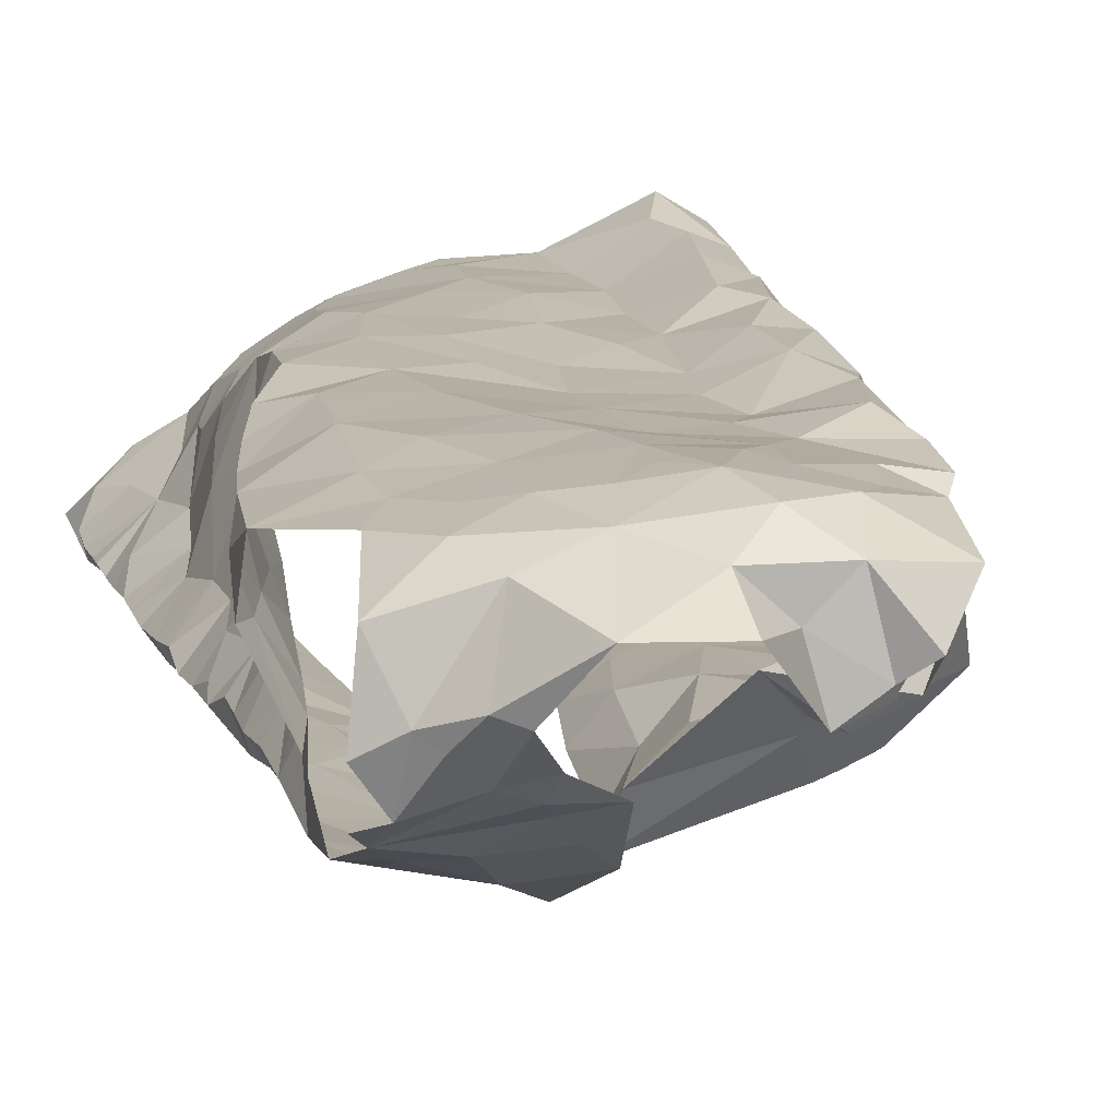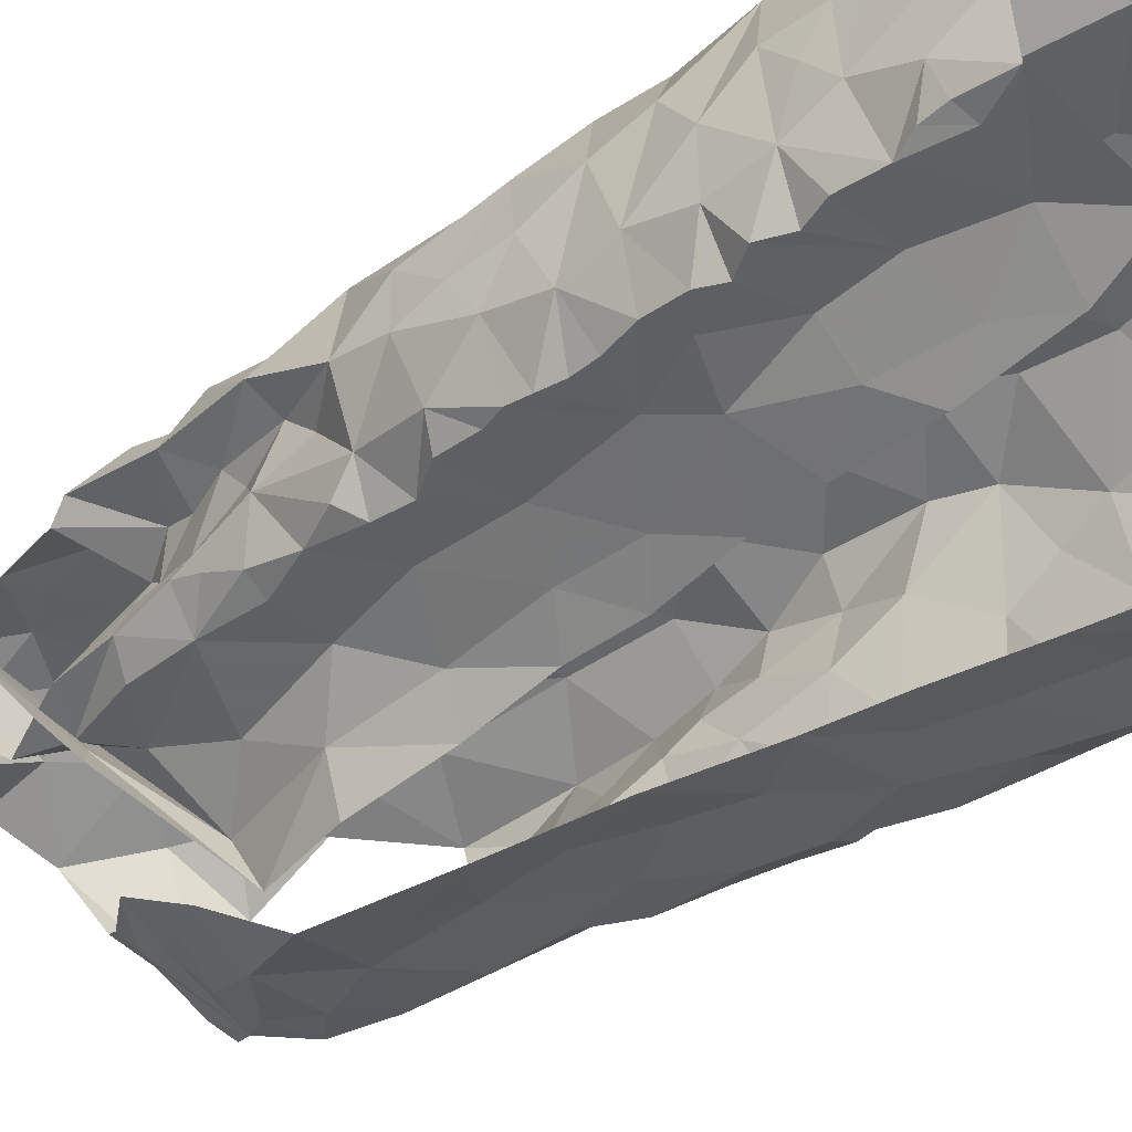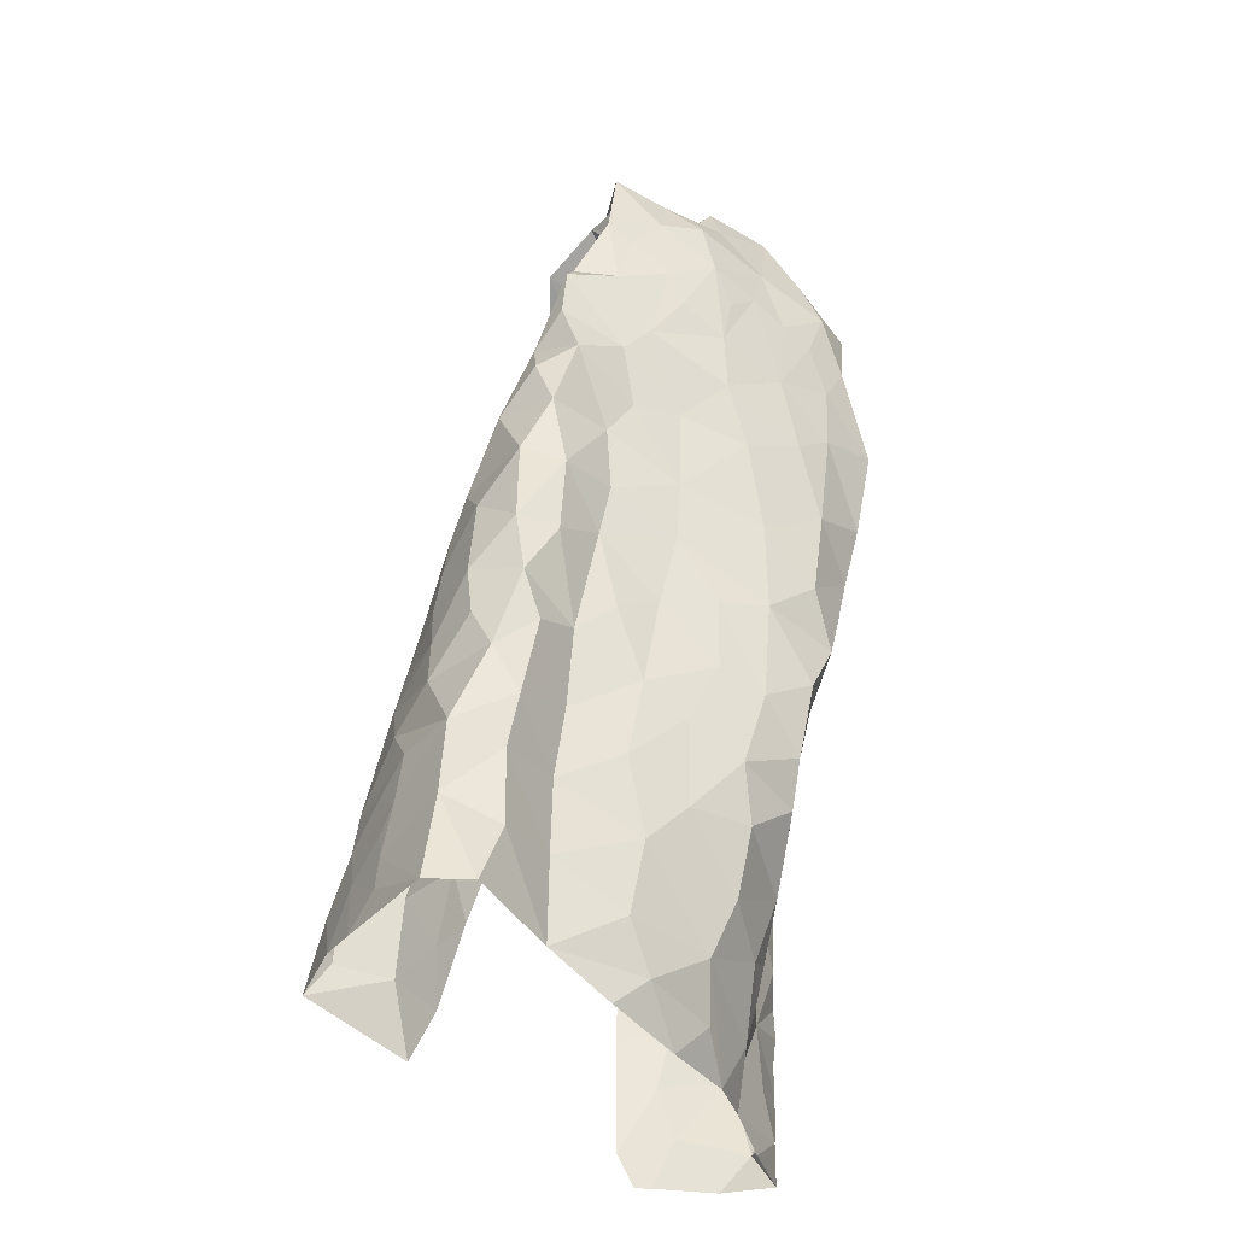
<metadata>
{"format":"obj","ext":"obj","renderer":"f3d","projection":"perspective","resolution":1024,"background":"white","views":[{"elev":19.2,"azim":164.5,"up":"+Z"},{"elev":-53.3,"azim":-56.7,"up":"+Z"},{"elev":-41.2,"azim":-31.3,"up":"+Y"}]}
</metadata>
<code>
v -0.4781 0.07162 -1.313
v -0.4736 0.1098 -1.302
v -0.4588 0.1481 -1.3
v -0.4557 0.1826 -1.293
v -0.4455 0.204 -1.29
v -0.4389 0.2676 -1.277
v -0.4129 0.2817 -1.271
v -0.4054 0.4384 -1.241
v -0.3826 0.5353 -1.22
v -0.2627 0.5184 -1.265
v -0.2868 0.3865 -1.277
v -0.383 0.04959 -1.324
v -0.3244 0.2626 -1.303
v -0.2342 0.6651 -1.263
v -0.3634 0.6788 -1.169
v -0.3415 0.6848 -1.185
v -0.3587 0.1052 -1.328
v -0.2769 0.4464 -1.266
v -0.2906 0.5102 -1.238
v -0.3625 0.5728 -1.214
v -0.4588 0.1033 -1.309
v -0.3139 0.6792 -1.187
v -0.3407 0.1883 -1.322
v -0.3642 0.2203 -1.303
v -0.3085 0.3177 -1.288
v -0.3573 0.4151 -1.241
v -0.2568 0.5983 -1.271
v -0.2792 0.5944 -1.235
v -0.2438 0.6837 -1.218
v -0.3539 0.6283 -1.199
v -0.408 0.1036 -1.304
v -0.3701 0.1513 -1.314
v -0.3982 0.2239 -1.281
v -0.4104 0.1691 -1.29
v -0.3692 0.2922 -1.275
v -0.3233 0.3637 -1.266
v -0.3125 0.4281 -1.252
v -0.3205 0.5615 -1.213
v -0.3812 0.3328 -1.258
v -0.3457 0.4923 -1.225
v -0.2888 0.6451 -1.204
v -0.06899 0.6428 -1.132
v -0.08377 0.6106 -1.142
v -0.09403 0.5766 -1.142
v -0.1074 0.53 -1.147
v -0.1224 0.4566 -1.144
v -0.1335 0.367 -1.172
v -0.136 0.2234 -1.173
v -0.1417 0.1439 -1.193
v -0.1218 0.006452 -1.242
v -0.07576 0.01057 -1.283
v -0.09169 0.03396 -1.26
v -0.07711 0.06054 -1.278
v -0.07711 0.1168 -1.277
v -0.07897 0.2248 -1.266
v -0.07946 0.2819 -1.263
v -0.08278 0.3601 -1.247
v -0.08507 0.4647 -1.242
v -0.1074 0.5715 -1.197
v -0.1252 0.4299 -1.181
v -0.1092 0.5975 -1.182
v -0.1048 0.4157 -1.22
v -0.1541 0.02119 -1.219
v -0.109 0.07001 -1.248
v -0.1456 0.1091 -1.201
v -0.1166 0.2424 -1.232
v -0.1067 0.2792 -1.237
v -0.1136 0.3829 -1.215
v -0.1132 0.3323 -1.221
v -0.1102 0.4793 -1.206
v -0.1232 0.4806 -1.162
v -0.1174 0.529 -1.175
v -0.1403 0.07637 -1.227
v -0.1257 0.1856 -1.227
v -0.08916 0.1876 -1.253
v -0.1172 0.1224 -1.241
v -0.1256 0.2641 -1.189
v -0.3457 0.6733 -1.106
v -0.3704 0.6433 -1.105
v -0.3749 0.622 -1.114
v -0.4115 0.5321 -1.14
v -0.4407 0.4816 -1.163
v -0.4532 0.401 -1.172
v -0.4586 0.355 -1.175
v -0.4814 0.1583 -1.169
v -0.484 0.1362 -1.185
v -0.4692 0.1295 -1.299
v -0.45 0.2287 -1.285
v -0.4344 0.2476 -1.282
v -0.4344 0.2993 -1.27
v -0.4243 0.3272 -1.266
v -0.4197 0.3485 -1.261
v -0.4195 0.3692 -1.257
v -0.4184 0.387 -1.253
v -0.41 0.4056 -1.248
v -0.3852 0.4627 -1.235
v -0.3837 0.4927 -1.229
v -0.3999 0.5063 -1.222
v -0.3808 0.5757 -1.205
v -0.38 0.6063 -1.184
v -0.3537 0.6768 -1.133
v -0.4126 0.4835 -1.209
v -0.3514 0.6613 -1.122
v -0.4912 0.06137 -1.211
v -0.4859 0.1141 -1.222
v -0.4709 0.1995 -1.253
v -0.4093 0.5118 -1.164
v -0.3994 0.5609 -1.169
v -0.4897 0.06791 -1.247
v -0.4601 0.2922 -1.23
v -0.4729 0.24 -1.197
v -0.4507 0.3359 -1.231
v -0.3866 0.5752 -1.138
v -0.446 0.4392 -1.178
v -0.4473 0.3831 -1.21
v -0.482 0.1153 -1.272
v -0.4626 0.2466 -1.251
v -0.4253 0.4305 -1.228
v -0.479 0.1577 -1.243
v -0.3675 0.626 -1.141
v -0.08405 0.04473 -1.303
v -0.07622 0.08952 -1.279
v -0.07632 0.1386 -1.273
v -0.07753 0.1652 -1.273
v -0.07802 0.192 -1.271
v -0.0789 0.2524 -1.264
v -0.08053 0.3289 -1.254
v -0.08291 0.3863 -1.253
v -0.08413 0.4231 -1.247
v -0.08843 0.4492 -1.234
v -0.09031 0.4862 -1.229
v -0.08985 0.5142 -1.228
v -0.08919 0.5419 -1.227
v -0.1038 0.6338 -1.185
v -0.08631 0.6376 -1.159
v -0.3789 0.6288 -1.173
v -0.1723 0.8072 -1.167
v -0.08719 0.7975 -1.175
v -0.1186 0.7544 -1.21
v -0.1774 0.8219 -1.148
v -0.1571 0.8466 -1.116
v -0.1242 0.8247 -1.132
v -0.08549 0.8063 -1.138
v -0.1054 0.8063 -1.169
v -0.09995 0.7784 -1.191
v -0.1472 0.8147 -1.155
v -0.1755 0.005736 -1.335
v -0.1901 0.03246 -1.337
v -0.2155 0.5425 -1.298
v -0.2203 0.7816 -1.182
v -0.1065 0.01228 -1.318
v -0.1938 0.1299 -1.331
v -0.09175 0.6792 -1.186
v -0.1612 0.007265 -1.33
v -0.2346 0.712 -1.246
v -0.09307 0.7287 -1.217
v -0.09487 0.6724 -1.23
v -0.2018 0.2848 -1.316
v -0.1971 0.2071 -1.323
v -0.2121 0.4451 -1.304
v -0.1616 0.09101 -1.322
v -0.1523 0.1404 -1.314
v -0.1494 0.7663 -1.207
v -0.1599 0.2566 -1.302
v -0.1675 0.3093 -1.299
v -0.113 0.2685 -1.29
v -0.08874 0.3231 -1.272
v -0.1102 0.4403 -1.269
v -0.09134 0.5772 -1.222
v -0.1848 0.6182 -1.275
v -0.216 0.656 -1.285
v -0.1754 0.7192 -1.244
v -0.204 0.7518 -1.213
v -0.175 0.7833 -1.185
v -0.1289 0.335 -1.286
v -0.1062 0.2153 -1.295
v -0.1064 0.3881 -1.274
v -0.136 0.4908 -1.27
v -0.1454 0.05048 -1.321
v -0.1557 0.1923 -1.308
v -0.1641 0.3954 -1.288
v -0.1701 0.5695 -1.272
v -0.09924 0.5051 -1.255
v -0.2024 0.3537 -1.308
v -0.1014 0.1101 -1.305
v -0.1189 0.5439 -1.26
v -0.1859 0.502 -1.285
v -0.09136 0.6209 -1.22
v -0.1704 0.4477 -1.283
v -0.1208 0.7062 -1.234
v -0.1522 0.6532 -1.255
v -0.1045 0.1683 -1.3
v -0.1087 0.6029 -1.25
v -0.336 0.7286 -1.201
v -0.3825 0.7691 -1.138
v -0.3527 0.7388 -1.187
v -0.3255 0.7228 -1.208
v -0.3513 0.7308 -1.162
v -0.3191 0.7851 -1.159
v -0.3345 0.8589 -1.096
v -0.367 0.7955 -1.089
v -0.339 0.8227 -1.128
v -0.3147 0.7434 -1.166
v -0.288 0.7501 -1.138
v -0.314 0.734 -1.178
v -0.2945 0.7071 -1.176
v -0.2682 0.7536 -1.039
v -0.2484 0.7201 -1.045
v -0.1559 0.7238 -1.055
v -0.1124 0.7215 -1.065
v -0.3691 0.7689 -1.057
v -0.2878 0.8475 -1.131
v -0.3448 0.7552 -1.054
v -0.3577 0.8422 -1.062
v -0.3171 0.8465 -1.112
v -0.3211 0.7852 -1.045
v -0.1117 0.8165 -1.123
v -0.3071 0.8335 -1.059
v -0.1867 0.7316 -1.051
v -0.09493 0.7911 -1.081
v -0.2459 0.8776 -1.074
v -0.1394 0.7713 -1.054
v -0.1557 0.8103 -1.06
v -0.2219 0.7431 -1.046
v -0.2792 0.8013 -1.041
v -0.2471 0.8326 -1.056
v -0.2085 0.7879 -1.05
v -0.1867 0.8676 -1.072
v -0.1394 0.8394 -1.11
v -0.2771 0.8378 -1.085
v -0.485 0.05459 -1.11
v -0.489 0.08203 -1.175
v -0.3109 0.7291 -1.049
v -0.2872 0.0494 -1.13
v -0.4019 0.6952 -1.071
v -0.2528 0.01022 -1.153
v -0.1649 0.06142 -1.189
v -0.07338 0.6074 -1.108
v -0.1338 0.6837 -1.063
v -0.4788 0.18 -1.204
v -0.4513 0.05261 -1.089
v -0.2966 0.6985 -1.05
v -0.1709 0.1209 -1.163
v -0.142 0.3137 -1.153
v -0.3926 0.5891 -1.119
v -0.3185 0.01996 -1.131
v -0.1279 0.4138 -1.14
v -0.1095 0.4519 -1.104
v -0.1893 0.6646 -1.057
v -0.1572 0.2438 -1.122
v -0.2061 0.2029 -1.109
v -0.1478 0.1863 -1.162
v -0.3761 0.04465 -1.125
v -0.4334 0.4788 -1.087
v -0.1311 0.3571 -1.125
v -0.4865 0.1105 -1.176
v -0.4357 0.4011 -1.084
v -0.1694 0.5982 -1.063
v -0.2115 0.1419 -1.125
v -0.232 0.08788 -1.134
v -0.1911 0.0152 -1.185
v -0.2199 0.04446 -1.156
v -0.08639 0.5612 -1.096
v -0.4576 0.3591 -1.119
v -0.4146 0.618 -1.103
v -0.4225 0.5796 -1.085
v -0.4707 0.2631 -1.15
v -0.4353 0.5428 -1.123
v -0.4125 0.5335 -1.072
v -0.2187 0.2529 -1.098
v -0.1327 0.6276 -1.068
v -0.3572 0.7075 -1.059
v -0.3459 0.6315 -1.069
v -0.323 0.6585 -1.062
v -0.3121 0.08886 -1.118
v -0.07449 0.649 -1.084
v -0.4656 0.3079 -1.159
v -0.458 0.3083 -1.109
v -0.4491 0.2662 -1.09
v -0.4119 0.3023 -1.083
v -0.158 0.2863 -1.107
v -0.2001 0.3234 -1.091
v -0.2539 0.6782 -1.05
v -0.0974 0.501 -1.105
v -0.204 0.4929 -1.074
v -0.1493 0.4545 -1.081
v -0.1422 0.5321 -1.074
v -0.4765 0.1299 -1.108
v -0.38 0.1845 -1.114
v -0.4356 0.1712 -1.085
v -0.4306 0.1083 -1.091
v -0.3781 0.1193 -1.12
v -0.3039 0.154 -1.108
v -0.4776 0.2019 -1.167
v -0.4494 0.4372 -1.125
v -0.4291 0.3441 -1.08
v -0.3711 0.3258 -1.103
v -0.3991 0.3999 -1.079
v -0.3454 0.481 -1.091
v -0.3541 0.4288 -1.094
v -0.3979 0.47 -1.073
v -0.394 0.6012 -1.063
v -0.2669 0.195 -1.105
v -0.4709 0.2008 -1.112
v -0.1235 0.4079 -1.099
v -0.1497 0.3567 -1.093
v -0.4258 0.2256 -1.084
v -0.3726 0.2514 -1.11
v -0.2817 0.5113 -1.084
v -0.281 0.4563 -1.091
v -0.3529 0.54 -1.085
v -0.3231 0.2217 -1.102
v -0.2465 0.6276 -1.057
v -0.3315 0.5738 -1.077
v -0.2437 0.3339 -1.091
v -0.3361 0.3591 -1.096
v -0.295 0.3853 -1.098
v -0.2446 0.4001 -1.088
v -0.3102 0.2965 -1.099
v -0.224 0.5714 -1.064
v -0.2858 0.5849 -1.075
v -0.1967 0.4148 -1.084
v -0.2685 0.2768 -1.098
v -0.3917 0.7121 -1.078
v -0.4068 0.6448 -1.07
f 94 26 39
f 34 4 5
f 24 23 32
f 20 9 99
f 38 20 30
f 28 27 10
f 21 2 87
f 31 1 21
f 30 15 16
f 39 91 92
f 19 10 18
f 40 20 38
f 41 22 206
f 100 136 30
f 101 15 120
f 39 90 91
f 39 92 93
f 26 95 8
f 206 29 41
f 21 3 31
f 12 1 31
f 15 30 136
f 15 136 120
f 32 23 17
f 7 89 6
f 39 7 90
f 39 93 94
f 96 26 8
f 97 40 96
f 40 9 20
f 30 99 100
f 14 27 28
f 3 21 87
f 30 16 22
f 17 12 31
f 4 34 3
f 31 3 34
f 88 89 33
f 33 35 24
f 24 35 13
f 7 39 35
f 35 25 13
f 35 39 36
f 36 25 35
f 11 25 36
f 11 36 37
f 36 39 26
f 26 94 95
f 18 11 37
f 9 97 98
f 9 40 97
f 30 20 99
f 28 29 14
f 31 32 17
f 34 5 88
f 88 33 34
f 24 34 33
f 24 13 23
f 28 19 38
f 29 28 41
f 30 22 41
f 34 32 31
f 24 32 34
f 26 96 40
f 37 26 40
f 18 37 19
f 37 36 26
f 19 28 10
f 40 19 37
f 30 41 38
f 40 38 19
f 28 38 41
f 7 33 89
f 35 33 7
f 43 134 135
f 64 53 122
f 42 43 135
f 76 122 54
f 69 244 77
f 62 68 128
f 47 60 247
f 66 55 126
f 247 60 46
f 57 69 127
f 125 75 124
f 67 126 56
f 70 131 132
f 134 43 61
f 72 59 61
f 72 45 71
f 130 70 62
f 72 133 59
f 43 44 61
f 61 44 72
f 76 123 124
f 65 237 73
f 76 65 73
f 76 54 123
f 66 75 55
f 75 66 74
f 48 74 66
f 66 77 48
f 67 56 127
f 244 69 47
f 128 68 57
f 130 62 129
f 70 58 131
f 70 130 58
f 132 133 72
f 45 72 44
f 51 52 50
f 64 52 53
f 50 52 63
f 52 64 63
f 49 65 74
f 48 252 74
f 67 66 126
f 68 69 57
f 67 127 69
f 72 70 132
f 60 71 46
f 71 60 70
f 64 73 63
f 73 237 63
f 73 64 76
f 75 76 124
f 74 65 76
f 76 64 122
f 49 74 252
f 60 68 62
f 70 60 62
f 71 70 72
f 75 74 76
f 67 77 66
f 68 47 69
f 68 60 47
f 77 67 69
f 116 87 2
f 116 3 87
f 88 117 89
f 110 277 112
f 112 91 90
f 115 93 112
f 89 117 6
f 103 120 80
f 8 95 118
f 97 96 102
f 108 136 100
f 108 100 99
f 113 245 120
f 108 120 136
f 95 94 118
f 256 105 232
f 79 78 103
f 102 98 97
f 82 81 107
f 112 92 91
f 80 79 103
f 115 84 83
f 245 80 120
f 120 103 101
f 104 232 105
f 105 256 86
f 119 86 85
f 4 3 106
f 5 4 106
f 267 110 111
f 110 90 6
f 90 110 112
f 110 267 277
f 82 107 102
f 102 96 118
f 118 96 8
f 102 108 98
f 9 108 99
f 9 98 108
f 81 113 108
f 1 116 2
f 104 105 109
f 119 105 86
f 106 88 5
f 117 110 6
f 277 84 112
f 112 93 92
f 118 94 115
f 112 84 115
f 118 114 102
f 107 81 108
f 108 113 120
f 119 116 105
f 1 109 116
f 116 119 3
f 106 3 119
f 240 119 85
f 115 83 114
f 93 115 94
f 115 114 118
f 102 107 108
f 116 109 105
f 106 117 88
f 294 111 106
f 106 119 240
f 294 106 240
f 111 117 106
f 110 117 111
f 114 82 102
f 129 62 128
f 167 127 56
f 59 133 169
f 121 53 52
f 52 51 121
f 55 75 125
f 90 7 6
f 2 21 1
f 103 78 101
f 144 145 146
f 139 145 156
f 138 145 144
f 144 142 217
f 142 144 146
f 140 141 146
f 146 229 142
f 145 137 146
f 229 146 141
f 137 140 146
f 145 139 163
f 143 144 217
f 137 145 174
f 174 145 163
f 126 55 176
f 126 176 166
f 163 139 172
f 129 128 177
f 134 157 153
f 135 153 42
f 183 131 58
f 154 179 151
f 154 148 179
f 150 173 155
f 165 158 184
f 160 181 184
f 137 174 150
f 150 140 137
f 166 164 175
f 176 55 125
f 133 132 183
f 53 121 122
f 51 151 121
f 185 192 123
f 122 185 54
f 188 134 61
f 187 189 160
f 190 139 156
f 148 154 147
f 167 177 127
f 167 56 166
f 166 56 126
f 129 177 168
f 177 57 127
f 183 58 168
f 187 160 149
f 151 179 121
f 192 124 123
f 170 182 149
f 157 156 153
f 134 153 135
f 134 188 157
f 148 161 179
f 174 163 173
f 164 158 165
f 159 158 164
f 175 167 166
f 159 164 180
f 180 162 159
f 128 57 177
f 58 130 129
f 132 131 183
f 54 185 123
f 192 125 124
f 125 192 176
f 152 161 148
f 149 171 170
f 181 175 184
f 164 165 175
f 168 189 178
f 177 181 168
f 58 129 168
f 181 160 189
f 162 152 159
f 59 188 61
f 188 59 169
f 170 171 191
f 172 139 190
f 191 172 190
f 172 173 163
f 173 172 155
f 175 177 167
f 183 168 178
f 172 191 171
f 171 155 172
f 186 193 133
f 156 157 190
f 176 180 164
f 168 181 189
f 185 161 162
f 152 162 161
f 191 157 193
f 193 182 191
f 178 182 186
f 179 161 185
f 164 166 176
f 180 176 192
f 175 181 177
f 121 179 185
f 175 165 184
f 192 185 162
f 122 121 185
f 187 149 182
f 178 186 183
f 187 182 178
f 187 178 189
f 150 174 173
f 190 157 191
f 186 133 183
f 182 193 186
f 170 191 182
f 192 162 180
f 193 157 188
f 169 193 188
f 133 193 169
f 206 203 204
f 196 194 197
f 197 14 205
f 29 206 204
f 195 201 212
f 201 215 212
f 201 202 200
f 215 201 200
f 78 198 101
f 16 206 22
f 199 203 198
f 202 201 204
f 201 195 204
f 198 15 101
f 206 16 203
f 15 203 16
f 202 204 199
f 14 29 205
f 203 15 198
f 204 203 199
f 195 205 204
f 29 204 205
f 196 205 195
f 197 205 196
f 213 216 211
f 211 216 214
f 224 207 208
f 222 210 220
f 143 217 220
f 214 200 202
f 218 214 216
f 223 217 229
f 229 141 228
f 212 215 230
f 215 200 218
f 215 218 230
f 221 212 230
f 216 213 233
f 207 216 233
f 209 210 222
f 209 222 219
f 223 220 217
f 218 225 226
f 225 218 216
f 225 216 207
f 228 223 229
f 219 227 224
f 227 222 223
f 226 228 221
f 223 228 227
f 200 214 218
f 230 218 226
f 222 227 219
f 226 221 230
f 225 227 226
f 226 227 228
f 217 142 229
f 225 207 227
f 227 207 224
f 220 223 222
f 259 252 251
f 268 81 82
f 231 232 104
f 295 82 114
f 81 268 245
f 265 235 79
f 253 292 291
f 264 83 84
f 238 42 276
f 252 250 251
f 243 65 49
f 210 209 239
f 45 284 71
f 42 238 43
f 274 233 272
f 211 324 272
f 236 234 246
f 236 261 262
f 239 276 210
f 264 84 277
f 81 245 113
f 283 208 207
f 233 213 272
f 262 234 236
f 48 77 250
f 243 237 65
f 209 249 239
f 85 86 256
f 295 114 83
f 272 324 235
f 243 49 252
f 284 45 263
f 238 263 44
f 271 276 239
f 294 240 85
f 82 295 254
f 268 82 254
f 250 77 244
f 48 250 252
f 209 219 249
f 80 265 79
f 245 265 80
f 233 242 207
f 246 234 253
f 260 243 259
f 263 45 44
f 44 43 238
f 278 277 267
f 295 83 264
f 244 281 250
f 255 47 247
f 305 247 248
f 245 268 265
f 237 260 261
f 304 111 294
f 241 291 288
f 264 257 295
f 255 244 47
f 306 255 305
f 247 46 248
f 224 249 219
f 262 260 234
f 46 284 248
f 256 232 231
f 264 296 257
f 247 305 255
f 313 258 249
f 271 239 249
f 250 281 270
f 243 252 259
f 284 46 71
f 256 288 85
f 304 294 85
f 231 241 288
f 256 231 288
f 281 244 255
f 254 269 268
f 257 296 298
f 283 313 249
f 251 250 270
f 269 266 268
f 303 259 251
f 249 258 271
f 303 293 259
f 272 213 211
f 260 237 243
f 237 261 63
f 260 262 261
f 267 111 304
f 238 276 263
f 263 276 271
f 263 271 287
f 278 296 264
f 265 268 266
f 265 266 302
f 302 325 265
f 85 288 304
f 288 291 290
f 288 290 304
f 253 291 241
f 306 305 322
f 283 249 224
f 271 258 287
f 272 273 274
f 302 273 325
f 272 235 273
f 325 273 235
f 293 260 259
f 260 293 275
f 260 275 234
f 292 253 275
f 277 278 264
f 296 278 279
f 279 278 267
f 279 280 296
f 304 279 267
f 270 282 315
f 281 255 306
f 282 281 306
f 282 270 281
f 266 269 302
f 269 311 302
f 273 302 314
f 283 224 208
f 263 287 284
f 248 284 286
f 285 286 287
f 287 286 284
f 304 290 307
f 289 307 290
f 289 290 292
f 290 291 292
f 234 275 253
f 293 289 292
f 275 293 292
f 295 257 254
f 254 257 301
f 301 257 298
f 298 300 301
f 280 297 296
f 297 298 296
f 269 254 301
f 299 301 300
f 269 301 311
f 301 299 311
f 311 299 309
f 270 315 323
f 270 303 251
f 274 242 233
f 303 312 293
f 312 303 323
f 270 323 303
f 308 312 319
f 274 283 242
f 320 258 313
f 283 274 313
f 321 313 274
f 321 274 273
f 320 313 321
f 283 207 242
f 286 322 305
f 248 286 305
f 322 282 306
f 285 287 320
f 320 287 258
f 320 309 285
f 307 289 308
f 307 280 279
f 289 293 312
f 299 310 309
f 299 300 310
f 310 300 317
f 314 311 309
f 319 323 315
f 308 289 312
f 279 304 307
f 314 302 311
f 314 321 273
f 285 322 286
f 318 282 322
f 315 282 318
f 300 298 297
f 317 319 315
f 300 297 316
f 316 317 300
f 317 315 318
f 317 316 319
f 316 297 319
f 297 280 308
f 297 308 319
f 317 318 310
f 308 280 307
f 309 320 321
f 285 309 310
f 322 310 318
f 285 310 322
f 314 309 321
f 324 78 79
f 235 324 79
f 265 325 235
f 319 312 323

</code>
